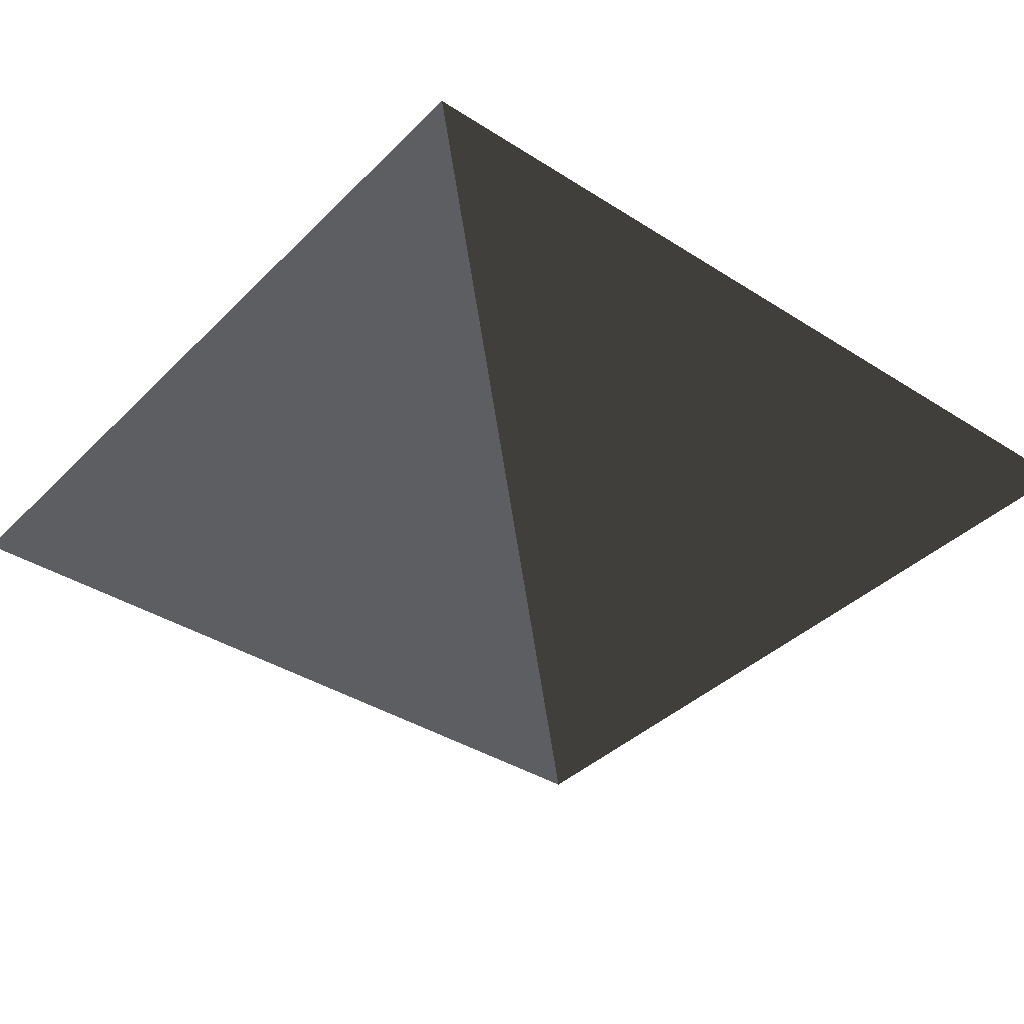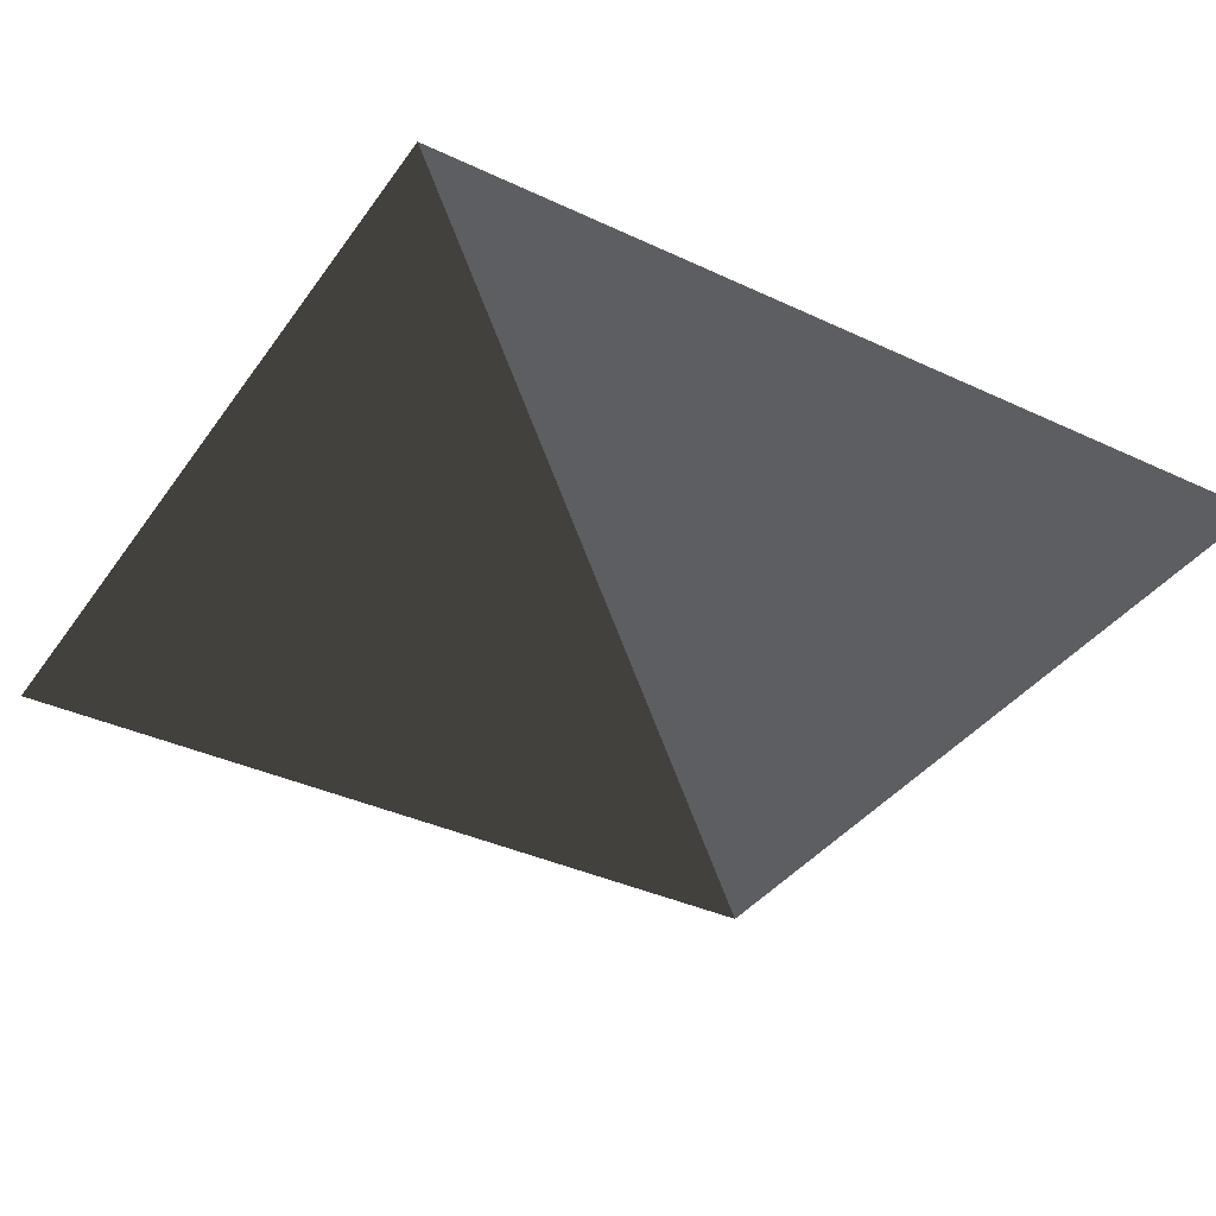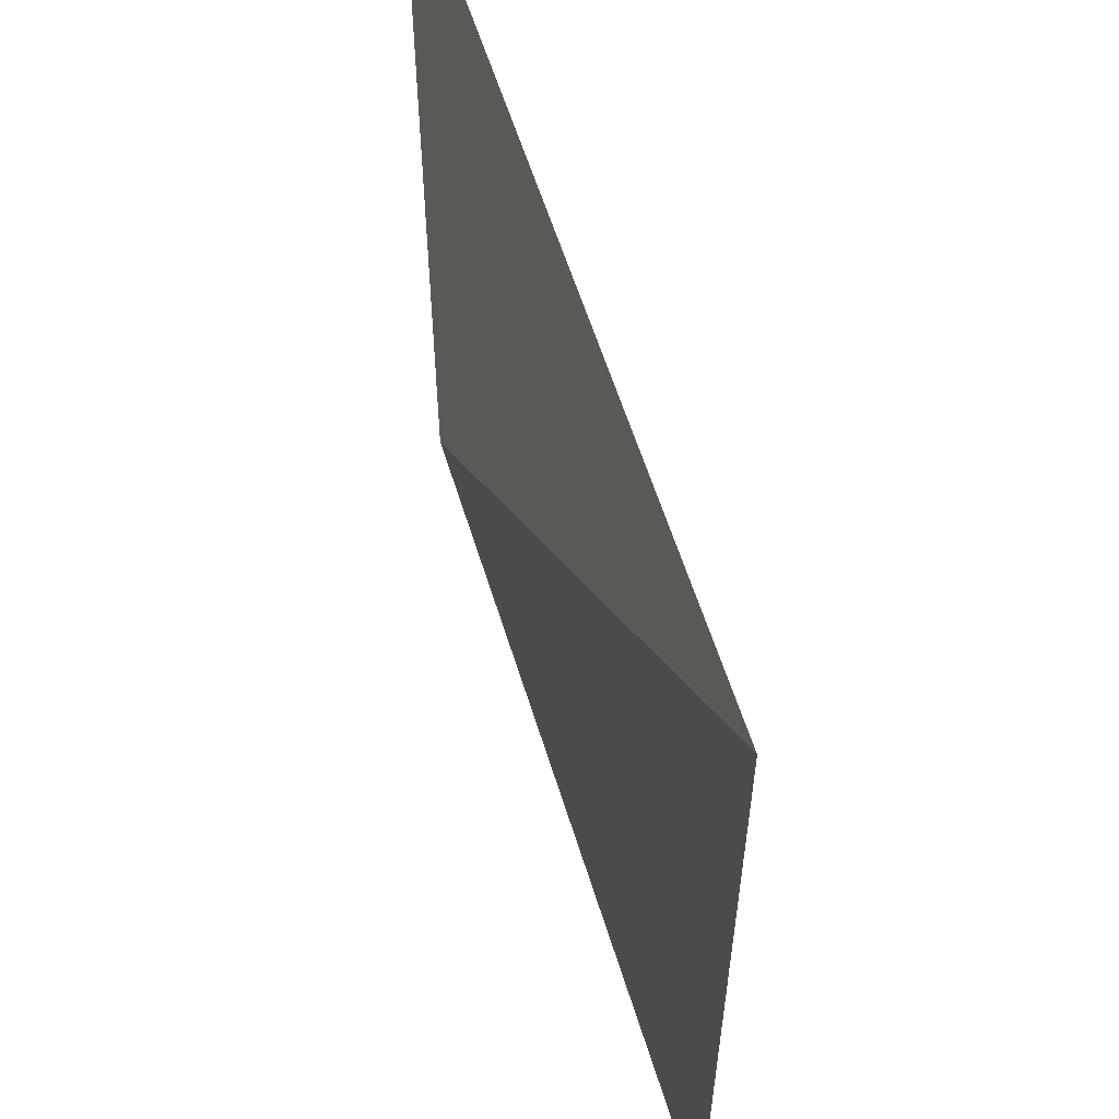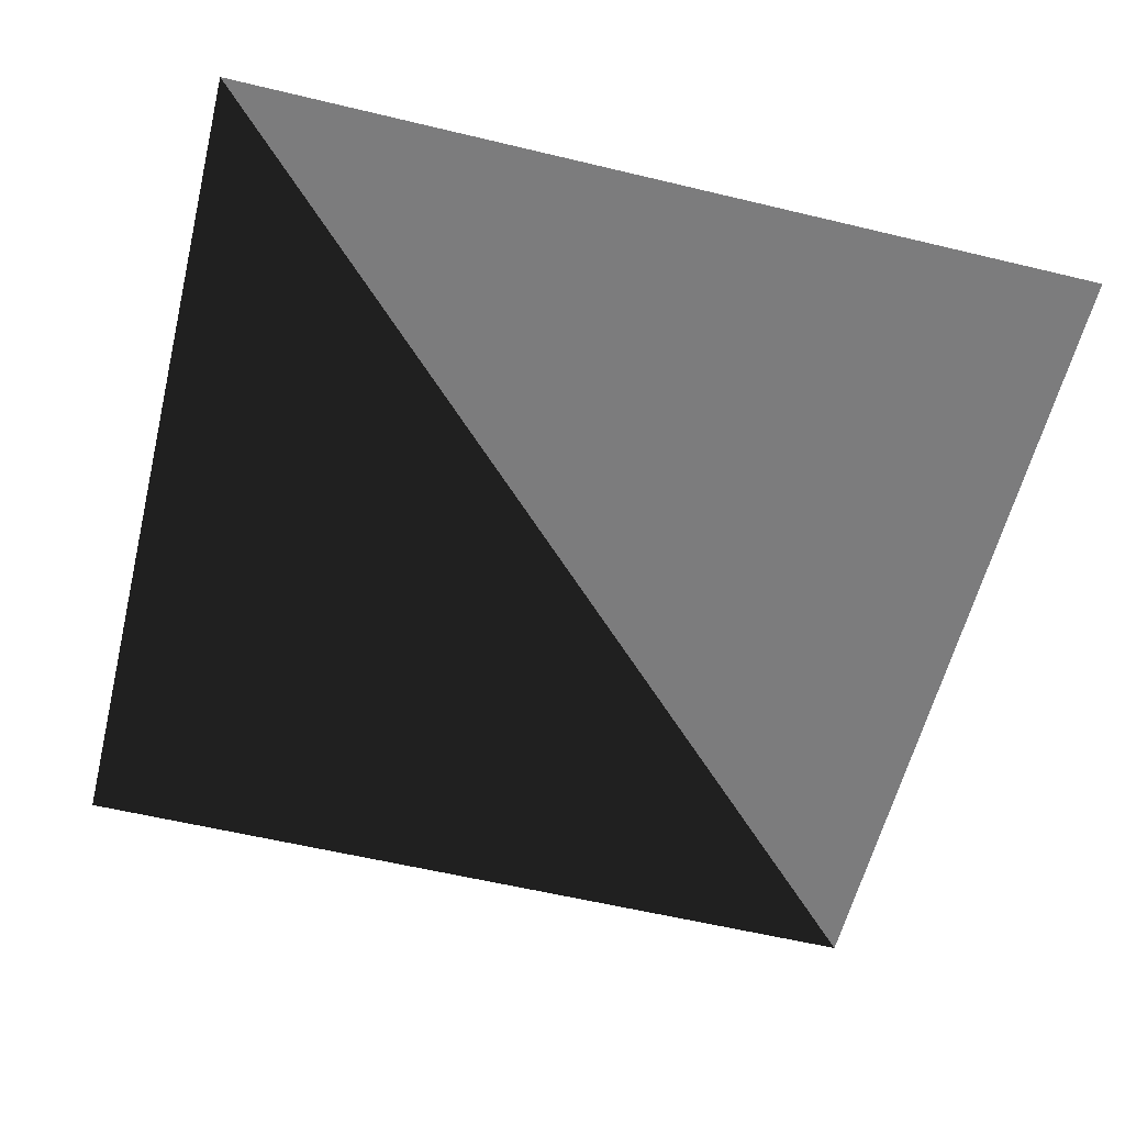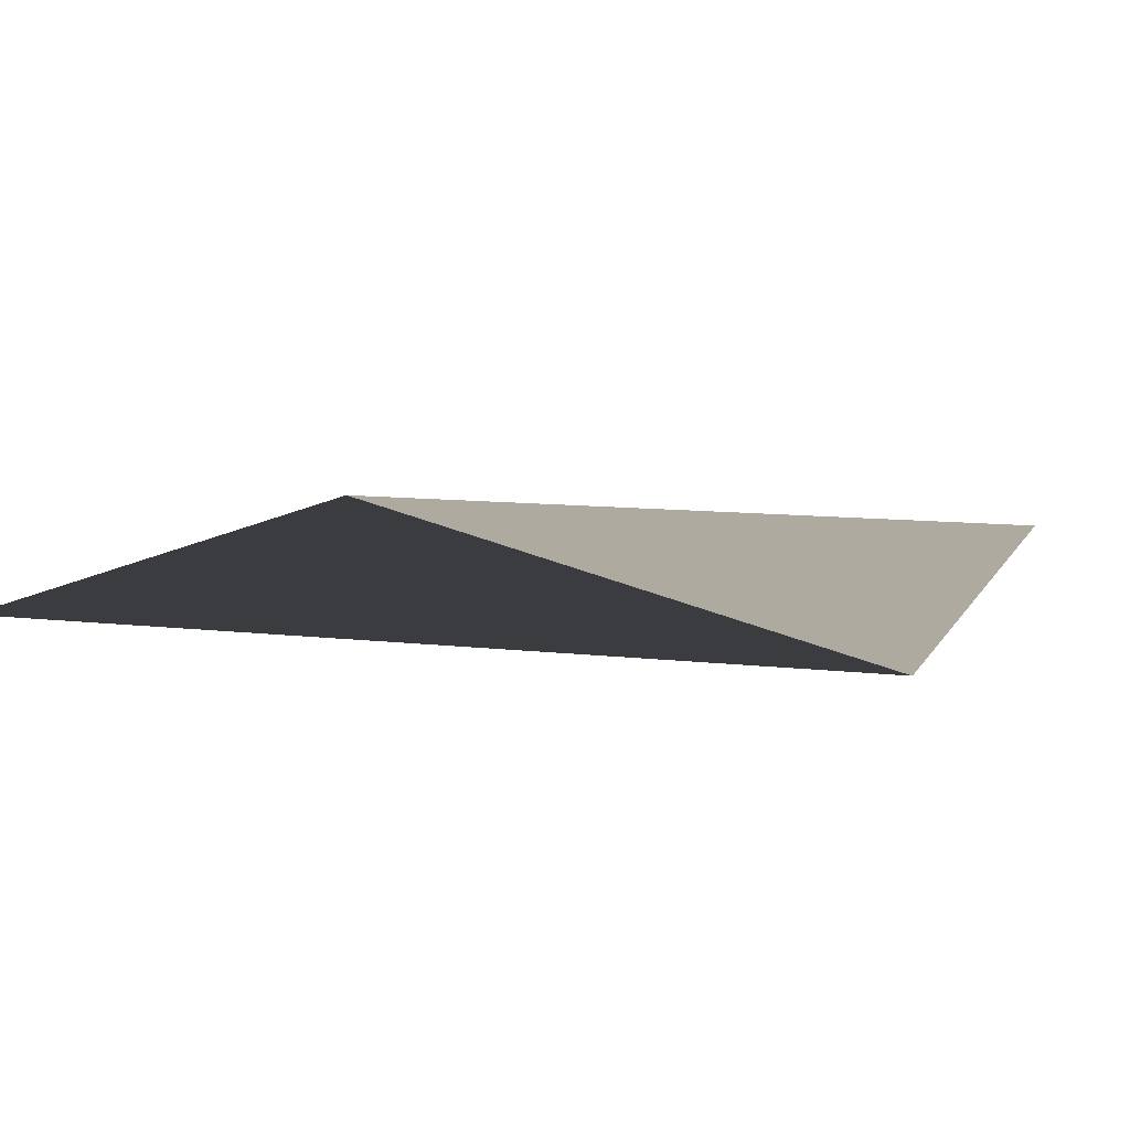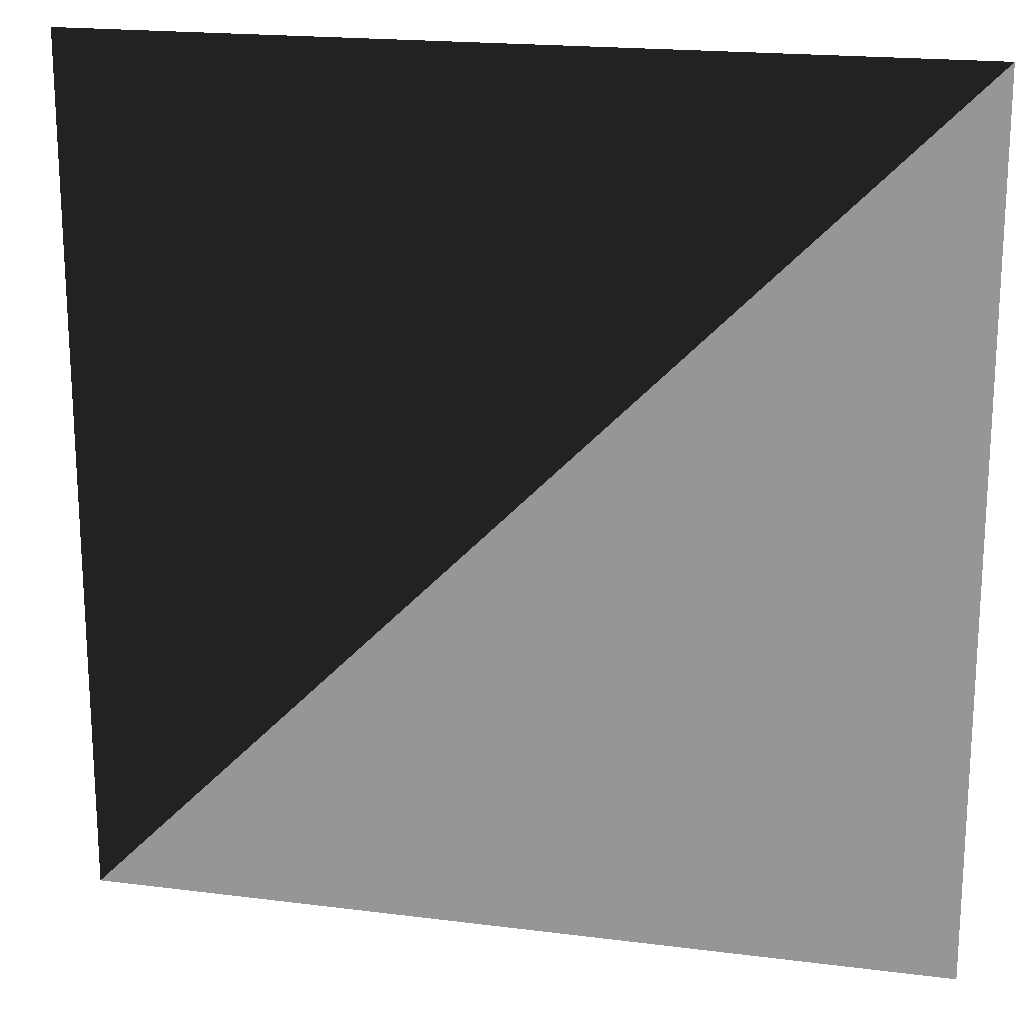
<metadata>
{"format":"obj","ext":"obj","renderer":"f3d","projection":"perspective","resolution":1024,"background":"white","views":[{"elev":-38.1,"azim":51.0,"up":"+Z"},{"elev":-37.3,"azim":-121.1,"up":"+Z"},{"elev":58.3,"azim":-107.0,"up":"+Y"},{"elev":-58.8,"azim":-103.9,"up":"+Z"},{"elev":9.4,"azim":-162.1,"up":"+Z"},{"elev":18.9,"azim":-166.4,"up":"+Y"}]}
</metadata>
<code>
o Cube
v -0.025 -0.025 0
v 0.025 -0.025 0
v -0.025 0.025 0
v 0.025 0.025 0
g Cube_Cube_Material.001
f 1 2 3
f 3 4 2

</code>
